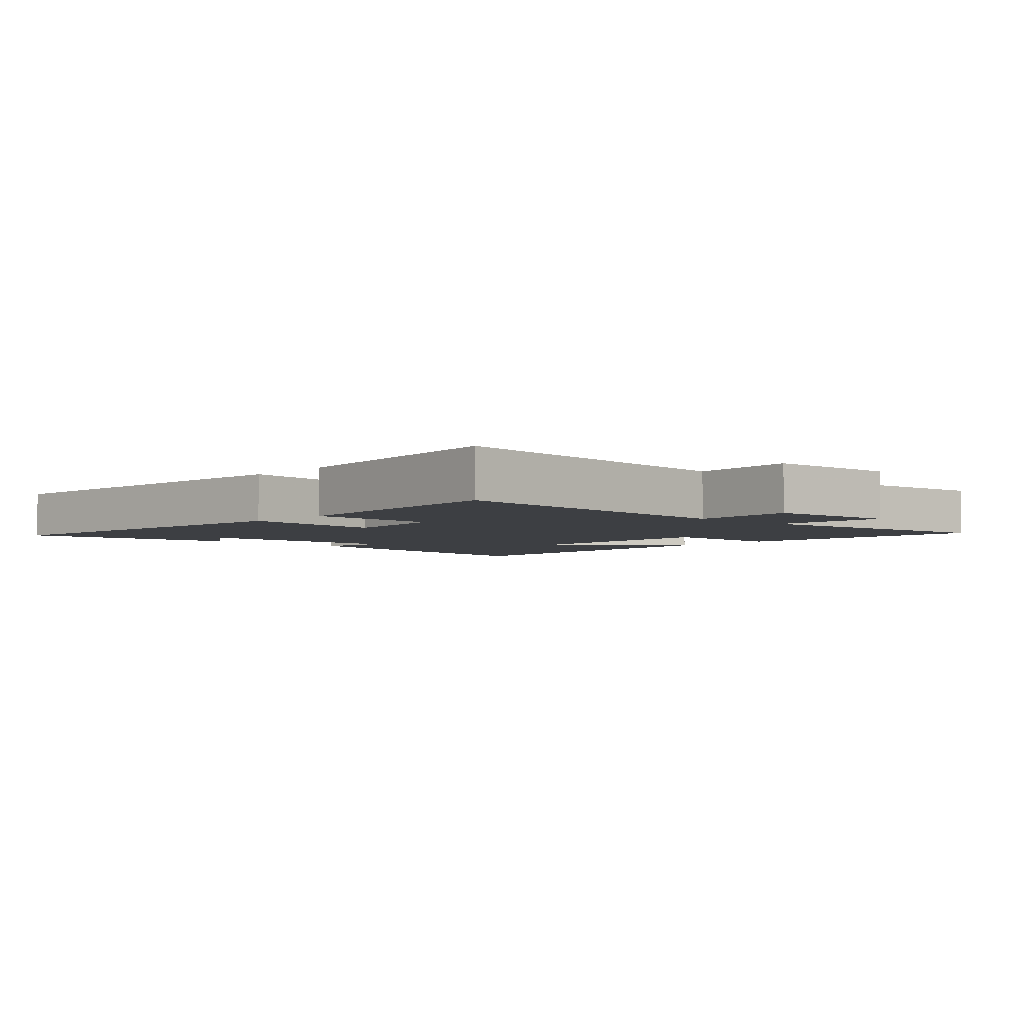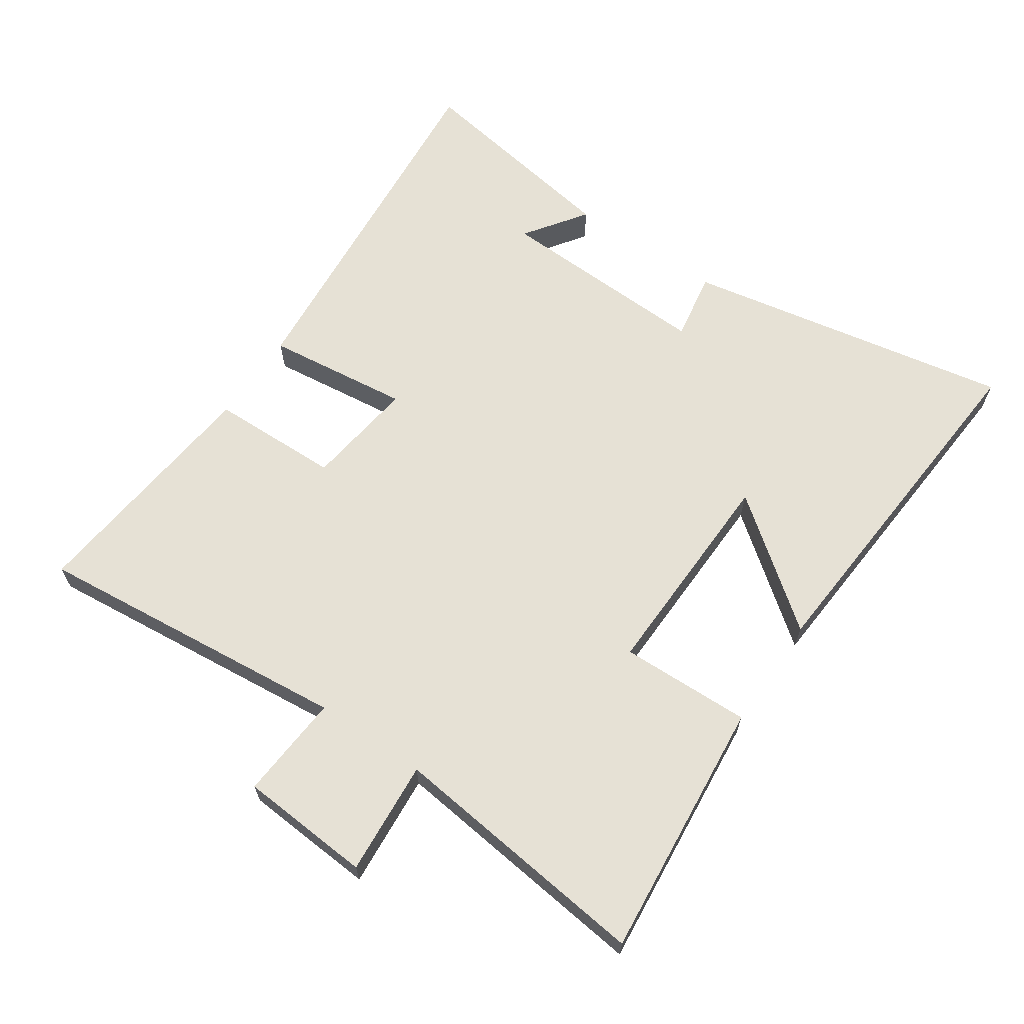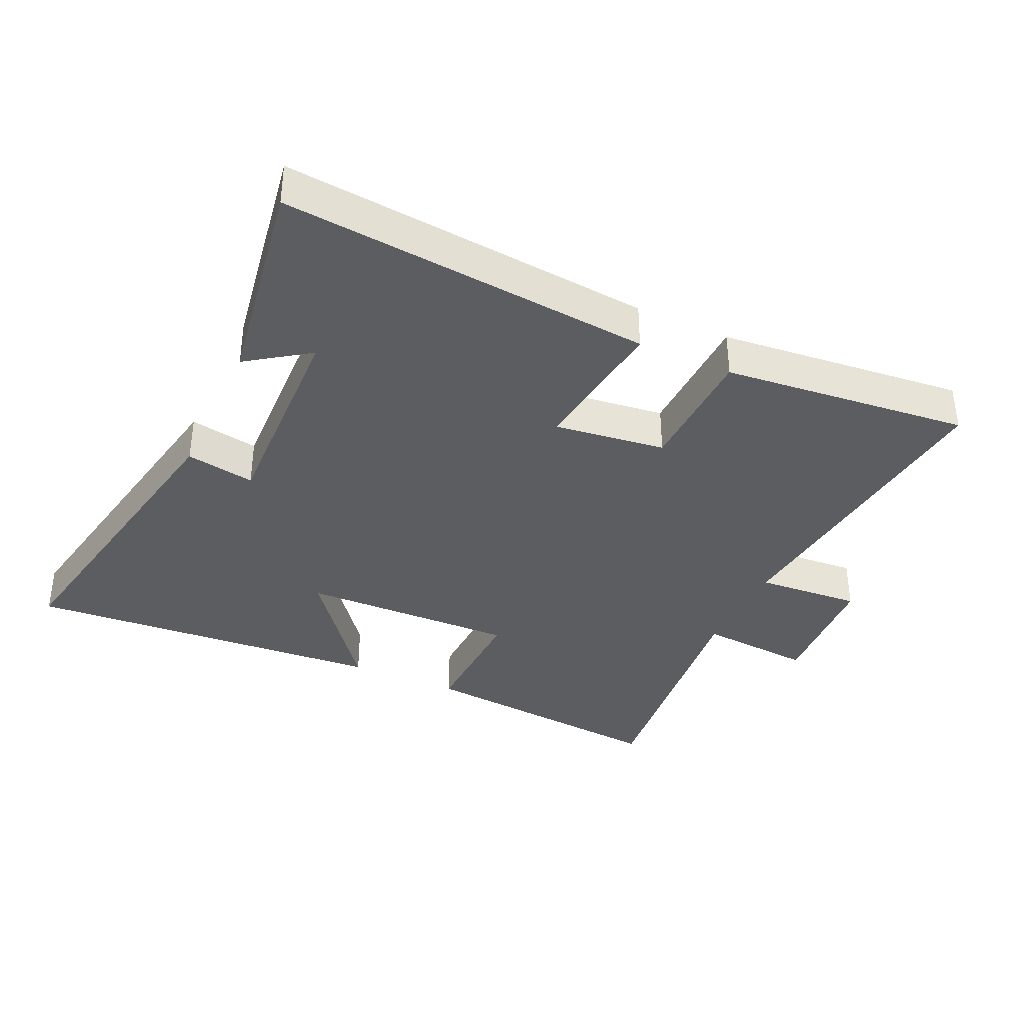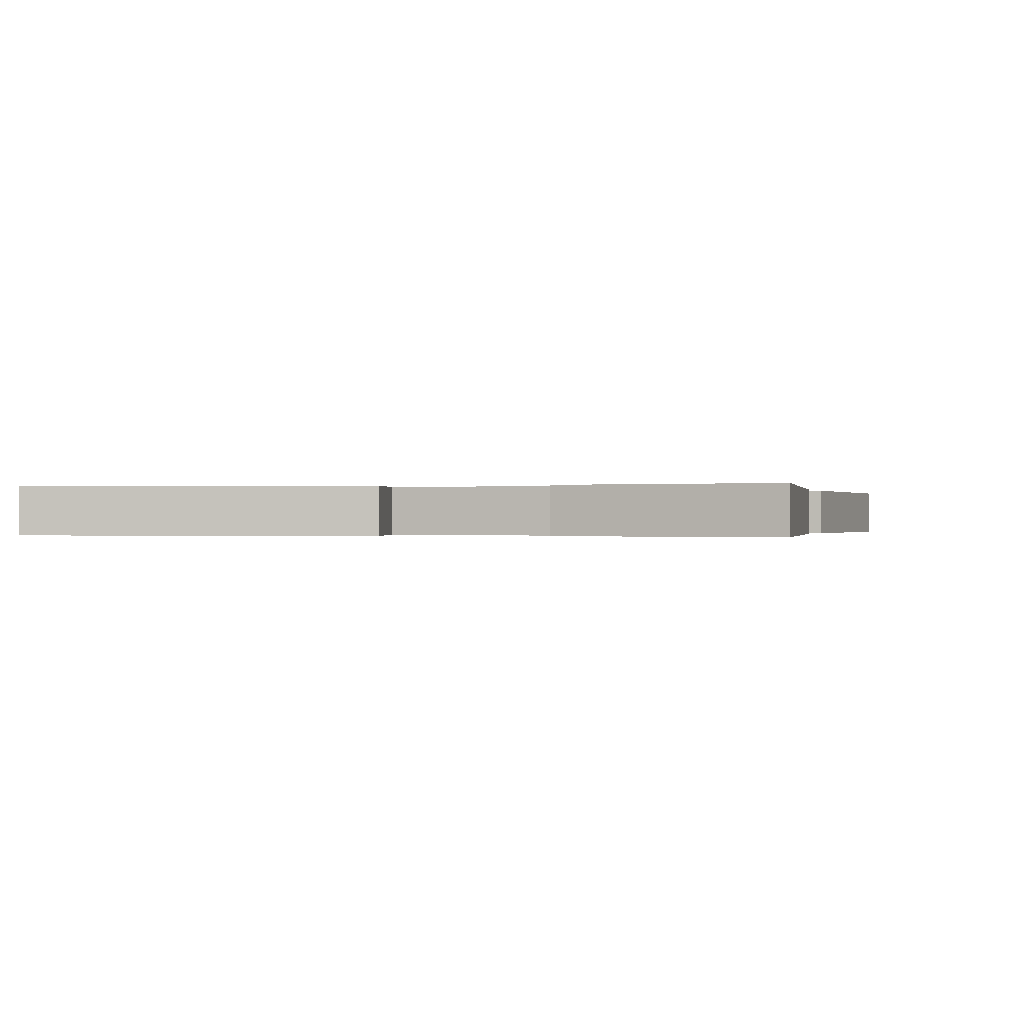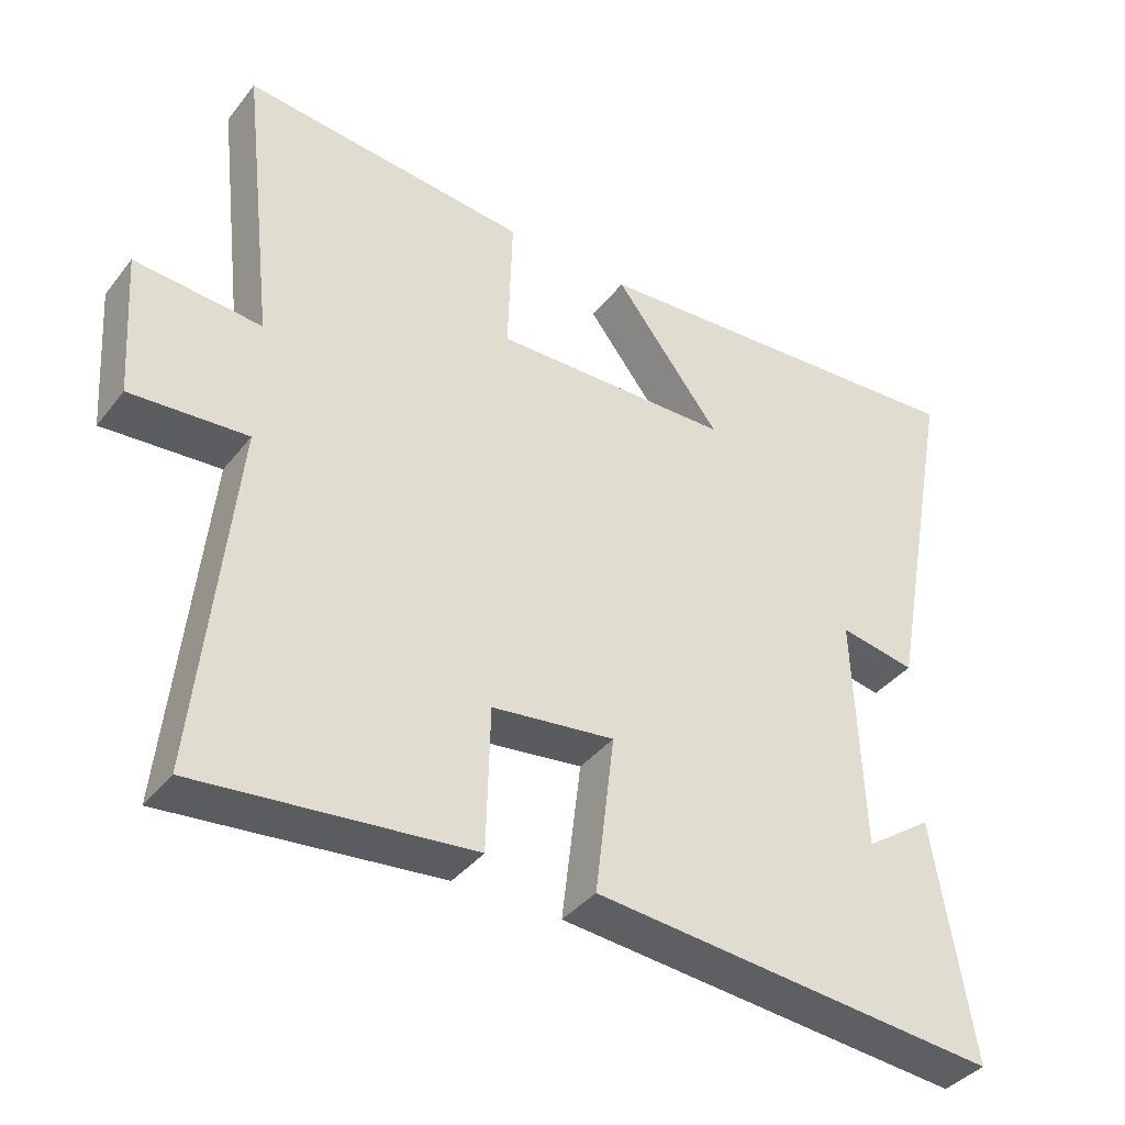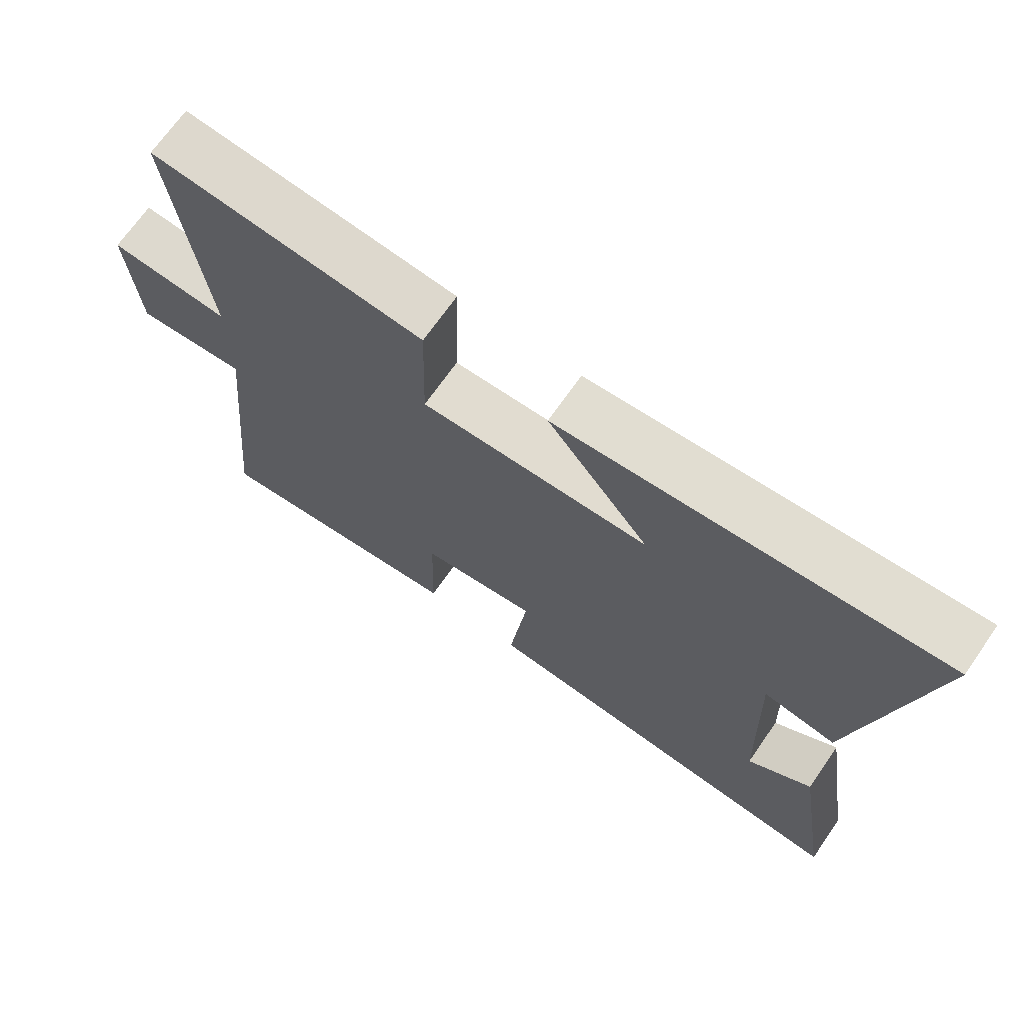
<metadata>
{"format":"obj","ext":"obj","renderer":"f3d","projection":"perspective","resolution":1024,"background":"white","views":[{"elev":-3.9,"azim":-132.6,"up":"+Y"},{"elev":64.6,"azim":-55.6,"up":"+Y"},{"elev":-36.6,"azim":155.2,"up":"+Y"},{"elev":-0.2,"azim":106.2,"up":"+Y"},{"elev":-38.8,"azim":-33.9,"up":"+Z"},{"elev":69.8,"azim":34.9,"up":"+Z"}]}
</metadata>
<code>
v -0.55 0.07 -0.539
v -0.5 0.07 -0.047
v -0.663 0.07 -0.059
v -0.677 0.07 0.145
v -0.5 0.07 0.131
v -0.547 0.07 0.539
v -0.145 0.07 0.5
v -0.151 0.07 0.297
v 0.185 0.07 0.305
v 0.035 0.07 0.5
v 0.596 0.07 0.54
v 0.5 0.07 0.031
v 0.393 0.07 0.05
v 0.405 0.07 -0.284
v 0.5 0.07 -0.217
v 0.554 0.07 -0.551
v -0.018 0.07 -0.5
v 0.009 0.07 -0.277
v -0.163 0.07 -0.299
v -0.168 0.07 -0.5
v -0.55 0 -0.539
v -0.5 0 -0.047
v -0.663 0 -0.059
v -0.677 0 0.145
v -0.5 0 0.131
v -0.547 0 0.539
v -0.145 0 0.5
v -0.151 0 0.297
v 0.185 0 0.305
v 0.035 0 0.5
v 0.596 0 0.54
v 0.5 0 0.031
v 0.393 0 0.05
v 0.405 0 -0.284
v 0.5 0 -0.217
v 0.554 0 -0.551
v -0.018 0 -0.5
v 0.009 0 -0.277
v -0.163 0 -0.299
v -0.168 0 -0.5
f 19 20 1 2
f 18 19 2
f 16 17 18
f 14 15 16
f 14 16 18
f 13 14 18 2
f 11 12 13
f 10 11 13
f 9 10 13
f 13 2 3
f 9 13 3
f 8 9 3
f 5 6 7 8
f 3 4 5
f 3 5 8
f 22 21 40 39
f 22 39 38
f 38 37 36
f 36 35 34
f 38 36 34
f 22 38 34 33
f 33 32 31
f 33 31 30
f 33 30 29
f 23 22 33
f 23 33 29
f 23 29 28
f 28 27 26 25
f 25 24 23
f 28 25 23
f 1 21 22 2
f 2 22 23 3
f 3 23 24 4
f 4 24 25 5
f 5 25 26 6
f 6 26 27 7
f 7 27 28 8
f 8 28 29 9
f 9 29 30 10
f 10 30 31 11
f 11 31 32 12
f 12 32 33 13
f 13 33 34 14
f 14 34 35 15
f 15 35 36 16
f 16 36 37 17
f 17 37 38 18
f 18 38 39 19
f 19 39 40 20
f 20 40 21 1

</code>
